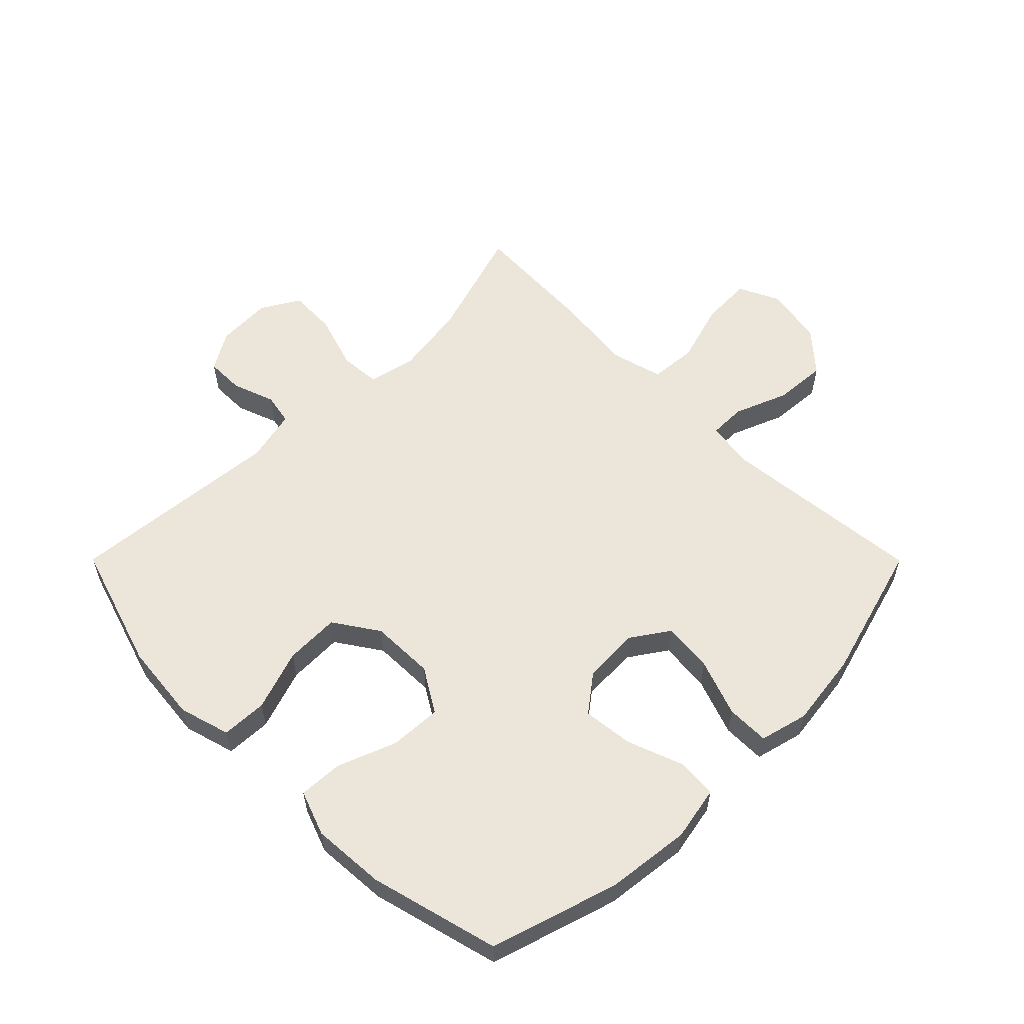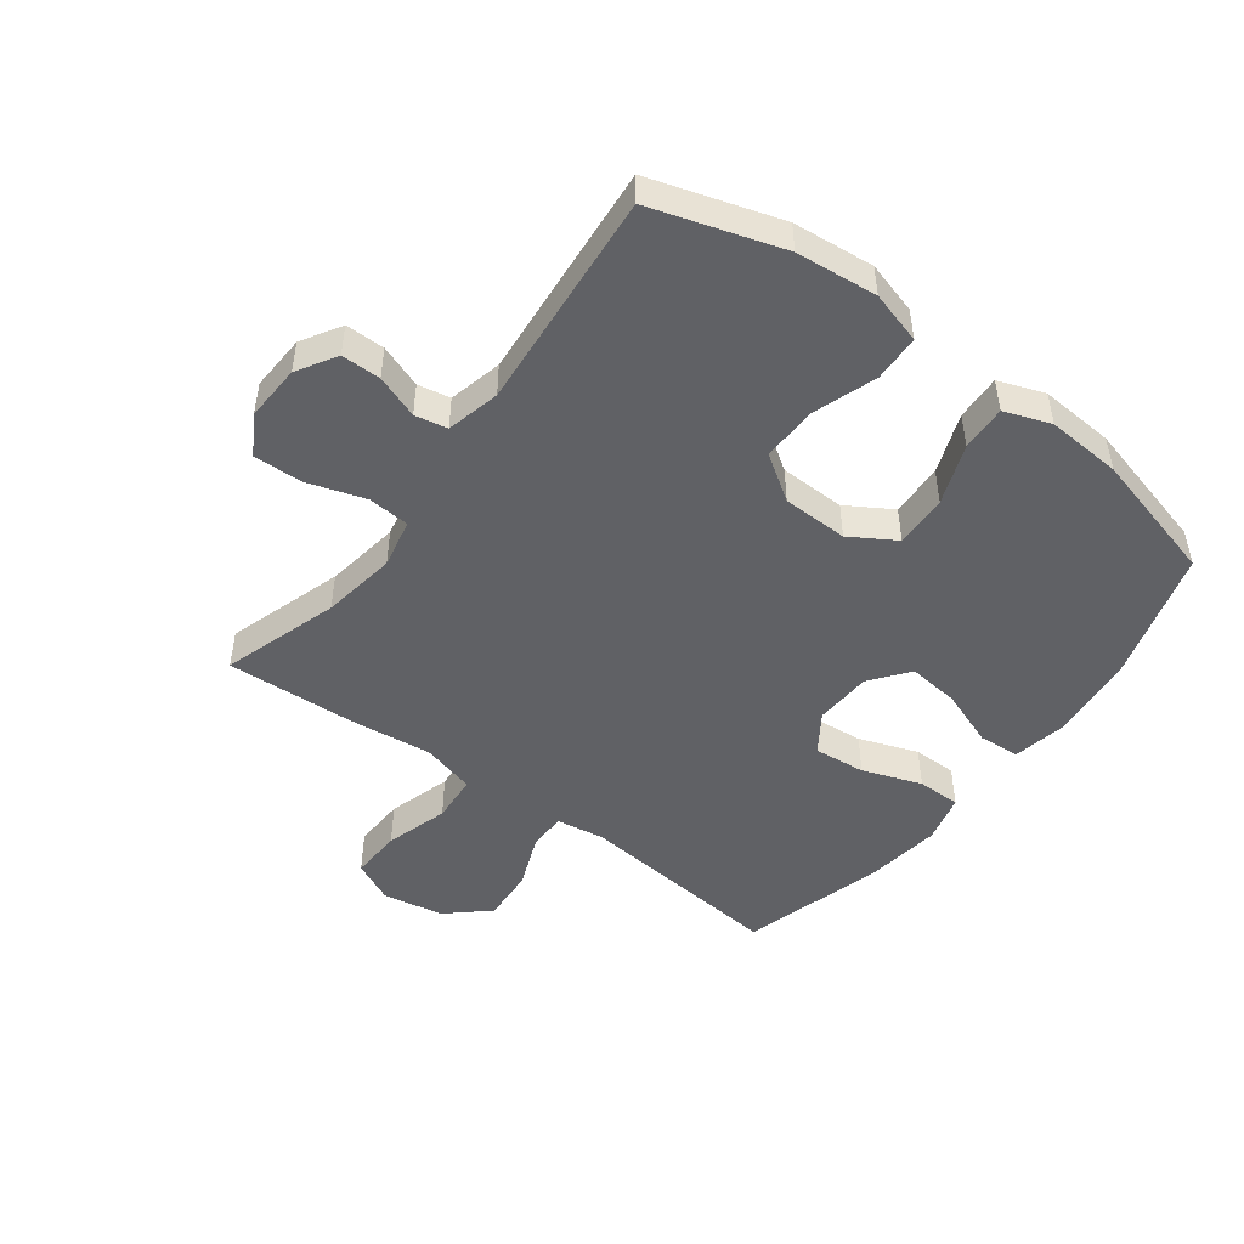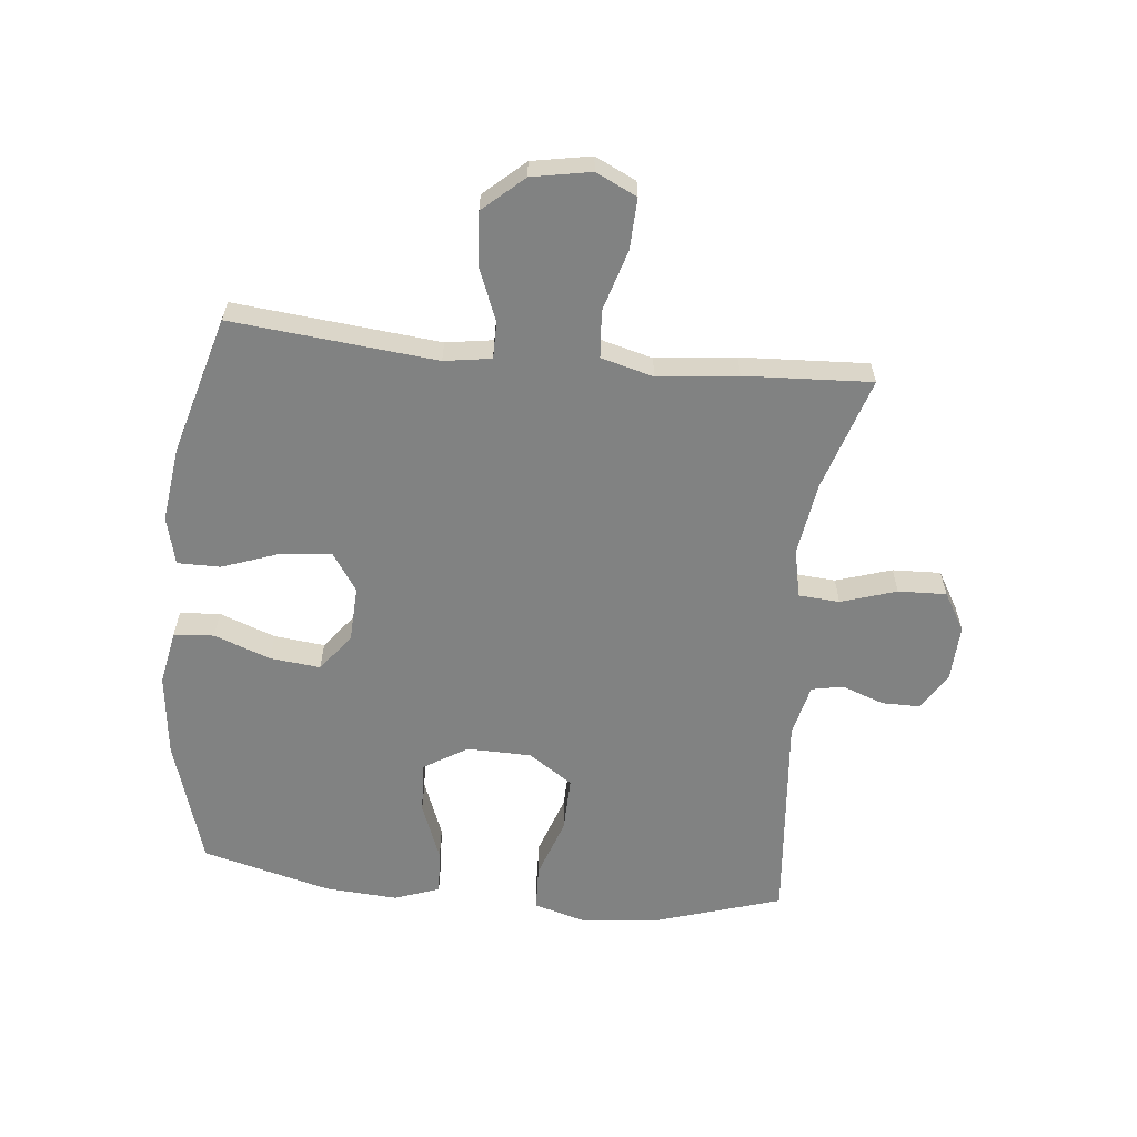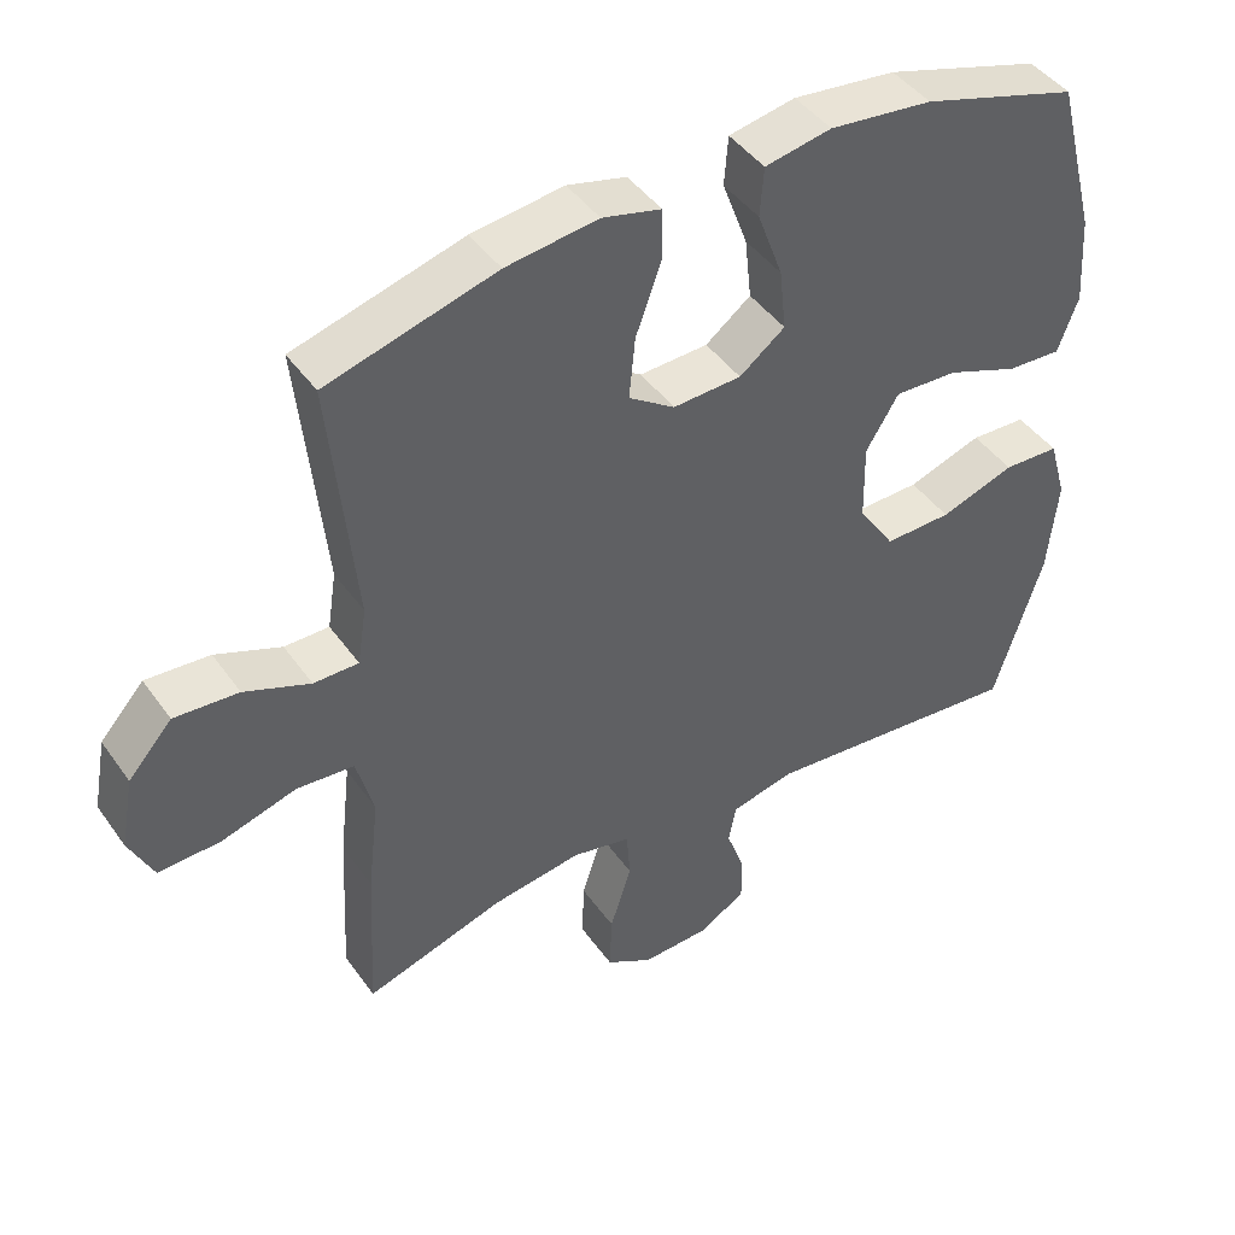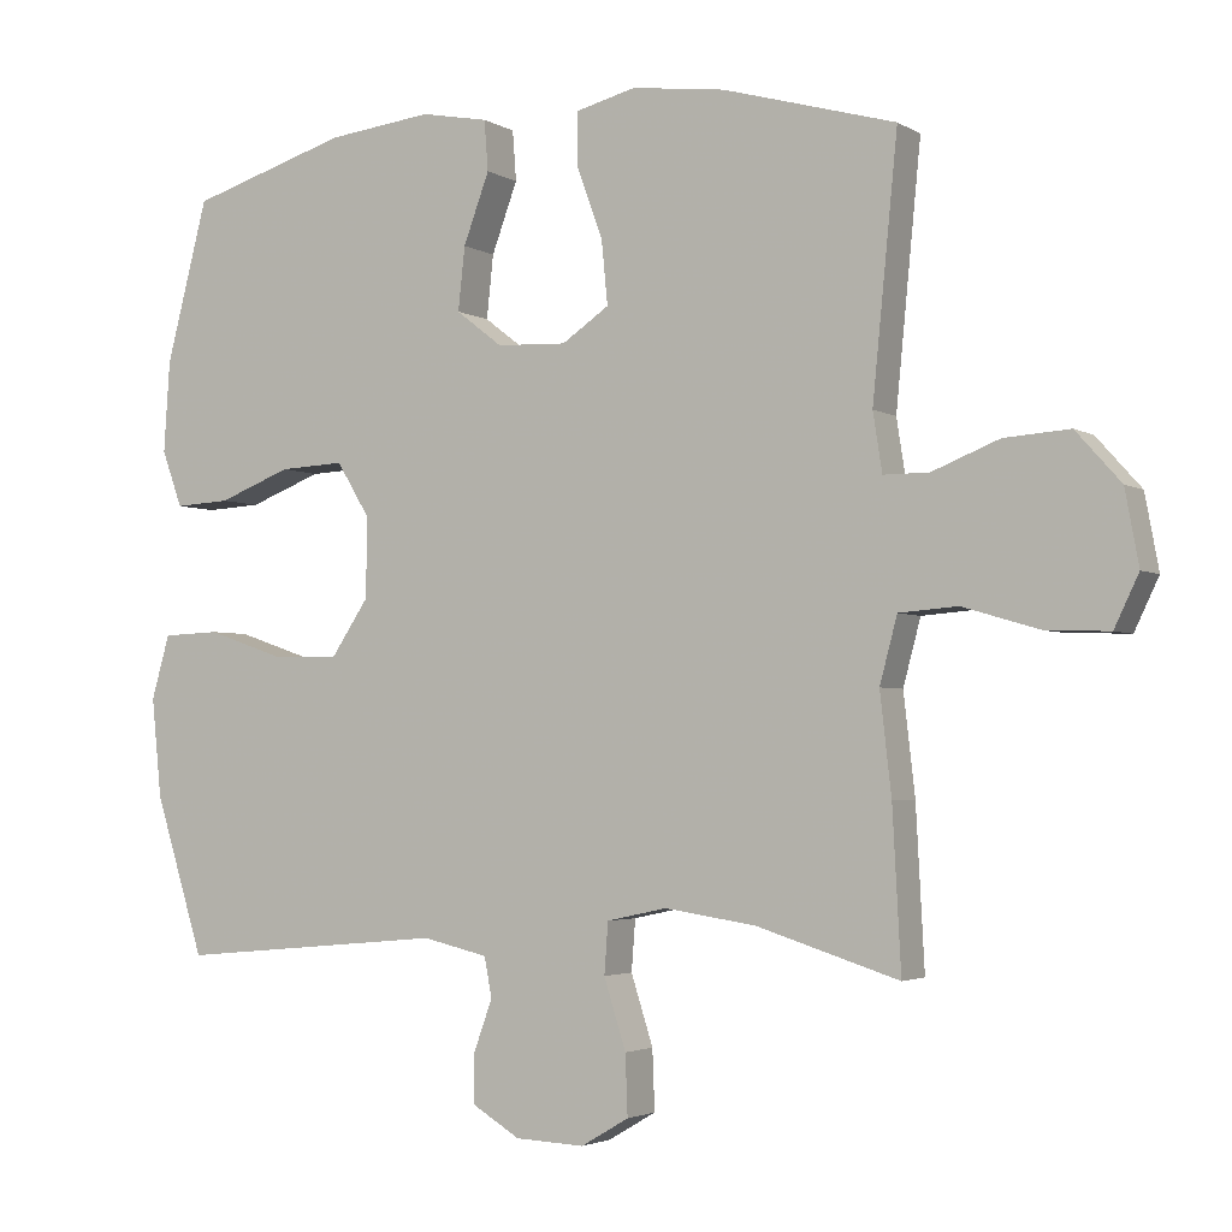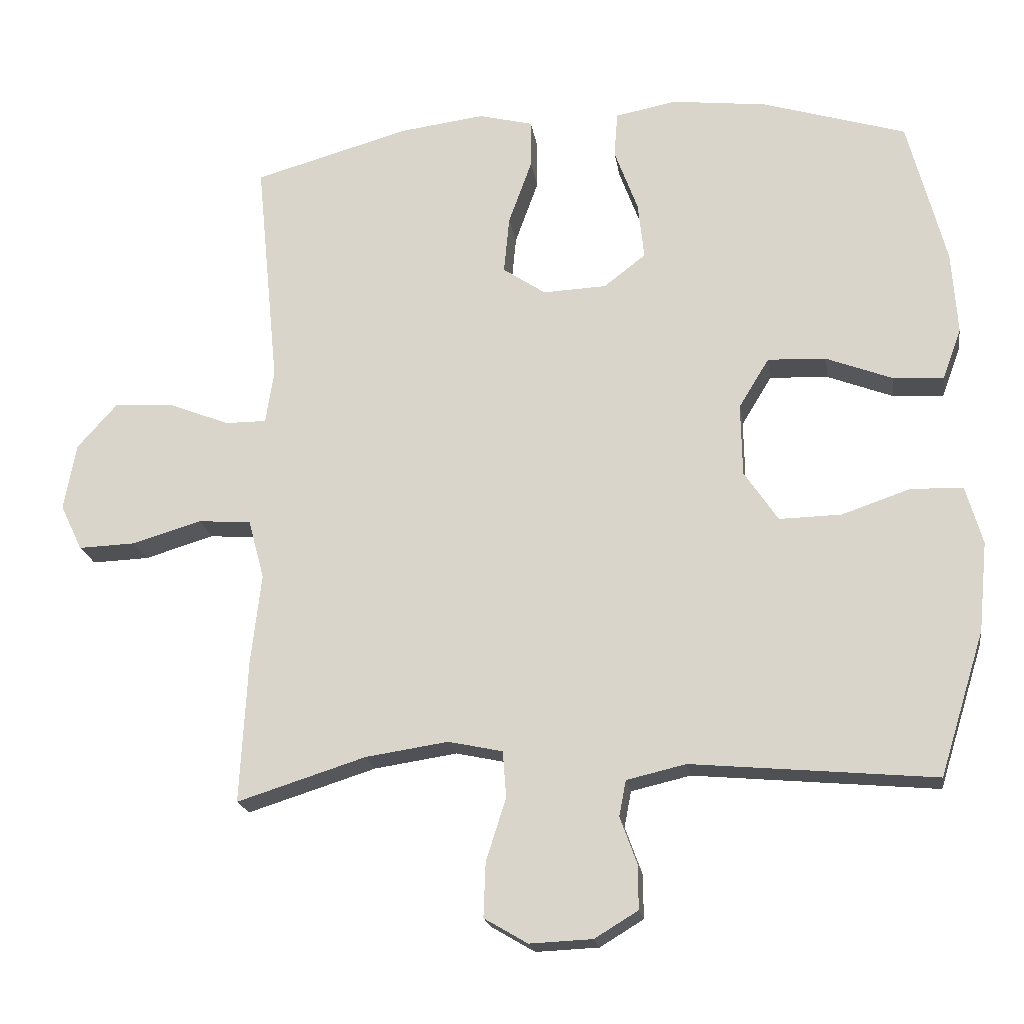
<metadata>
{"format":"obj","ext":"obj","renderer":"f3d","projection":"perspective","resolution":1024,"background":"white","views":[{"elev":57.4,"azim":-44.9,"up":"+Y"},{"elev":-48.1,"azim":-126.9,"up":"+Y"},{"elev":-60.6,"azim":84.1,"up":"+Y"},{"elev":44.3,"azim":147.1,"up":"+Z"},{"elev":-3.0,"azim":28.6,"up":"+Z"},{"elev":-19.6,"azim":-171.4,"up":"+Z"}]}
</metadata>
<code>
v -0.5 0.07 0.5
v -0.291 0.07 0.564
v -0.153 0.07 0.58
v -0.064 0.07 0.563
v -0.059 0.07 0.497
v -0.093 0.07 0.405
v -0.102 0.07 0.322
v -0.041 0.07 0.275
v 0.051 0.07 0.271
v 0.113 0.07 0.313
v 0.105 0.07 0.396
v 0.071 0.07 0.49
v 0.071 0.07 0.56
v 0.15 0.07 0.58
v 0.273 0.07 0.564
v 0.5 0.07 0.5
v 0.467 0.07 0.164
v 0.479 0.07 0.087
v 0.539 0.07 0.087
v 0.627 0.07 0.122
v 0.713 0.07 0.128
v 0.772 0.07 0.062
v 0.79 0.07 -0.035
v 0.758 0.07 -0.102
v 0.675 0.07 -0.099
v 0.574 0.07 -0.069
v 0.497 0.07 -0.075
v 0.474 0.07 -0.161
v 0.489 0.07 -0.292
v 0.5 0.07 -0.5
v 0.313 0.07 -0.441
v 0.193 0.07 -0.423
v 0.114 0.07 -0.44
v 0.109 0.07 -0.507
v 0.138 0.07 -0.598
v 0.141 0.07 -0.677
v 0.078 0.07 -0.714
v -0.013 0.07 -0.71
v -0.076 0.07 -0.672
v -0.076 0.07 -0.609
v -0.051 0.07 -0.54
v -0.061 0.07 -0.488
v -0.147 0.07 -0.468
v -0.5 0.07 -0.5
v -0.565 0.07 -0.292
v -0.578 0.07 -0.162
v -0.554 0.07 -0.078
v -0.479 0.07 -0.075
v -0.379 0.07 -0.109
v -0.289 0.07 -0.111
v -0.24 0.07 -0.038
v -0.238 0.07 0.067
v -0.282 0.07 0.139
v -0.367 0.07 0.135
v -0.463 0.07 0.098
v -0.536 0.07 0.094
v -0.563 0.07 0.168
v -0.555 0.07 0.288
v -0.5 0 0.5
v -0.291 0 0.564
v -0.153 0 0.58
v -0.064 0 0.563
v -0.059 0 0.497
v -0.093 0 0.405
v -0.102 0 0.322
v -0.041 0 0.275
v 0.051 0 0.271
v 0.113 0 0.313
v 0.105 0 0.396
v 0.071 0 0.49
v 0.071 0 0.56
v 0.15 0 0.58
v 0.273 0 0.564
v 0.5 0 0.5
v 0.467 0 0.164
v 0.479 0 0.087
v 0.539 0 0.087
v 0.627 0 0.122
v 0.713 0 0.128
v 0.772 0 0.062
v 0.79 0 -0.035
v 0.758 0 -0.102
v 0.675 0 -0.099
v 0.574 0 -0.069
v 0.497 0 -0.075
v 0.474 0 -0.161
v 0.489 0 -0.292
v 0.5 0 -0.5
v 0.313 0 -0.441
v 0.193 0 -0.423
v 0.114 0 -0.44
v 0.109 0 -0.507
v 0.138 0 -0.598
v 0.141 0 -0.677
v 0.078 0 -0.714
v -0.013 0 -0.71
v -0.076 0 -0.672
v -0.076 0 -0.609
v -0.051 0 -0.54
v -0.061 0 -0.488
v -0.147 0 -0.468
v -0.5 0 -0.5
v -0.565 0 -0.292
v -0.578 0 -0.162
v -0.554 0 -0.078
v -0.479 0 -0.075
v -0.379 0 -0.109
v -0.289 0 -0.111
v -0.24 0 -0.038
v -0.238 0 0.067
v -0.282 0 0.139
v -0.367 0 0.135
v -0.463 0 0.098
v -0.536 0 0.094
v -0.563 0 0.168
v -0.555 0 0.288
f 4 5 6
f 3 4 6
f 2 3 6
f 1 2 6
f 58 1 6
f 57 58 6
f 56 57 6
f 55 56 6
f 54 55 6
f 53 54 6 7
f 52 53 7 8
f 51 52 8 9
f 50 51 9 10
f 47 48 49
f 46 47 49
f 45 46 49
f 44 45 49
f 43 44 49
f 42 43 49 50
f 39 40 41
f 38 39 41
f 37 38 41
f 36 37 41
f 35 36 41
f 34 35 41
f 33 34 41 42
f 28 29 30 31
f 27 28 31 32
f 24 25 26
f 23 24 26
f 22 23 26
f 21 22 26
f 20 21 26
f 19 20 26
f 18 19 26 27
f 27 32 33
f 18 27 33
f 17 18 33
f 15 16 17
f 14 15 17
f 13 14 17
f 12 13 17
f 11 12 17
f 42 50 10
f 33 42 10
f 17 33 10
f 10 11 17
f 64 63 62
f 64 62 61
f 64 61 60
f 64 60 59
f 64 59 116
f 64 116 115
f 64 115 114
f 64 114 113
f 64 113 112
f 65 64 112 111
f 66 65 111 110
f 67 66 110 109
f 68 67 109 108
f 107 106 105
f 107 105 104
f 107 104 103
f 107 103 102
f 107 102 101
f 108 107 101 100
f 99 98 97
f 99 97 96
f 99 96 95
f 99 95 94
f 99 94 93
f 99 93 92
f 100 99 92 91
f 89 88 87 86
f 90 89 86 85
f 84 83 82
f 84 82 81
f 84 81 80
f 84 80 79
f 84 79 78
f 84 78 77
f 85 84 77 76
f 91 90 85
f 91 85 76
f 91 76 75
f 75 74 73
f 75 73 72
f 75 72 71
f 75 71 70
f 75 70 69
f 68 108 100
f 68 100 91
f 68 91 75
f 75 69 68
f 1 59 60 2
f 2 60 61 3
f 3 61 62 4
f 4 62 63 5
f 5 63 64 6
f 6 64 65 7
f 7 65 66 8
f 8 66 67 9
f 9 67 68 10
f 10 68 69 11
f 11 69 70 12
f 12 70 71 13
f 13 71 72 14
f 14 72 73 15
f 15 73 74 16
f 16 74 75 17
f 17 75 76 18
f 18 76 77 19
f 19 77 78 20
f 20 78 79 21
f 21 79 80 22
f 22 80 81 23
f 23 81 82 24
f 24 82 83 25
f 25 83 84 26
f 26 84 85 27
f 27 85 86 28
f 28 86 87 29
f 29 87 88 30
f 30 88 89 31
f 31 89 90 32
f 32 90 91 33
f 33 91 92 34
f 34 92 93 35
f 35 93 94 36
f 36 94 95 37
f 37 95 96 38
f 38 96 97 39
f 39 97 98 40
f 40 98 99 41
f 41 99 100 42
f 42 100 101 43
f 43 101 102 44
f 44 102 103 45
f 45 103 104 46
f 46 104 105 47
f 47 105 106 48
f 48 106 107 49
f 49 107 108 50
f 50 108 109 51
f 51 109 110 52
f 52 110 111 53
f 53 111 112 54
f 54 112 113 55
f 55 113 114 56
f 56 114 115 57
f 57 115 116 58
f 58 116 59 1

</code>
